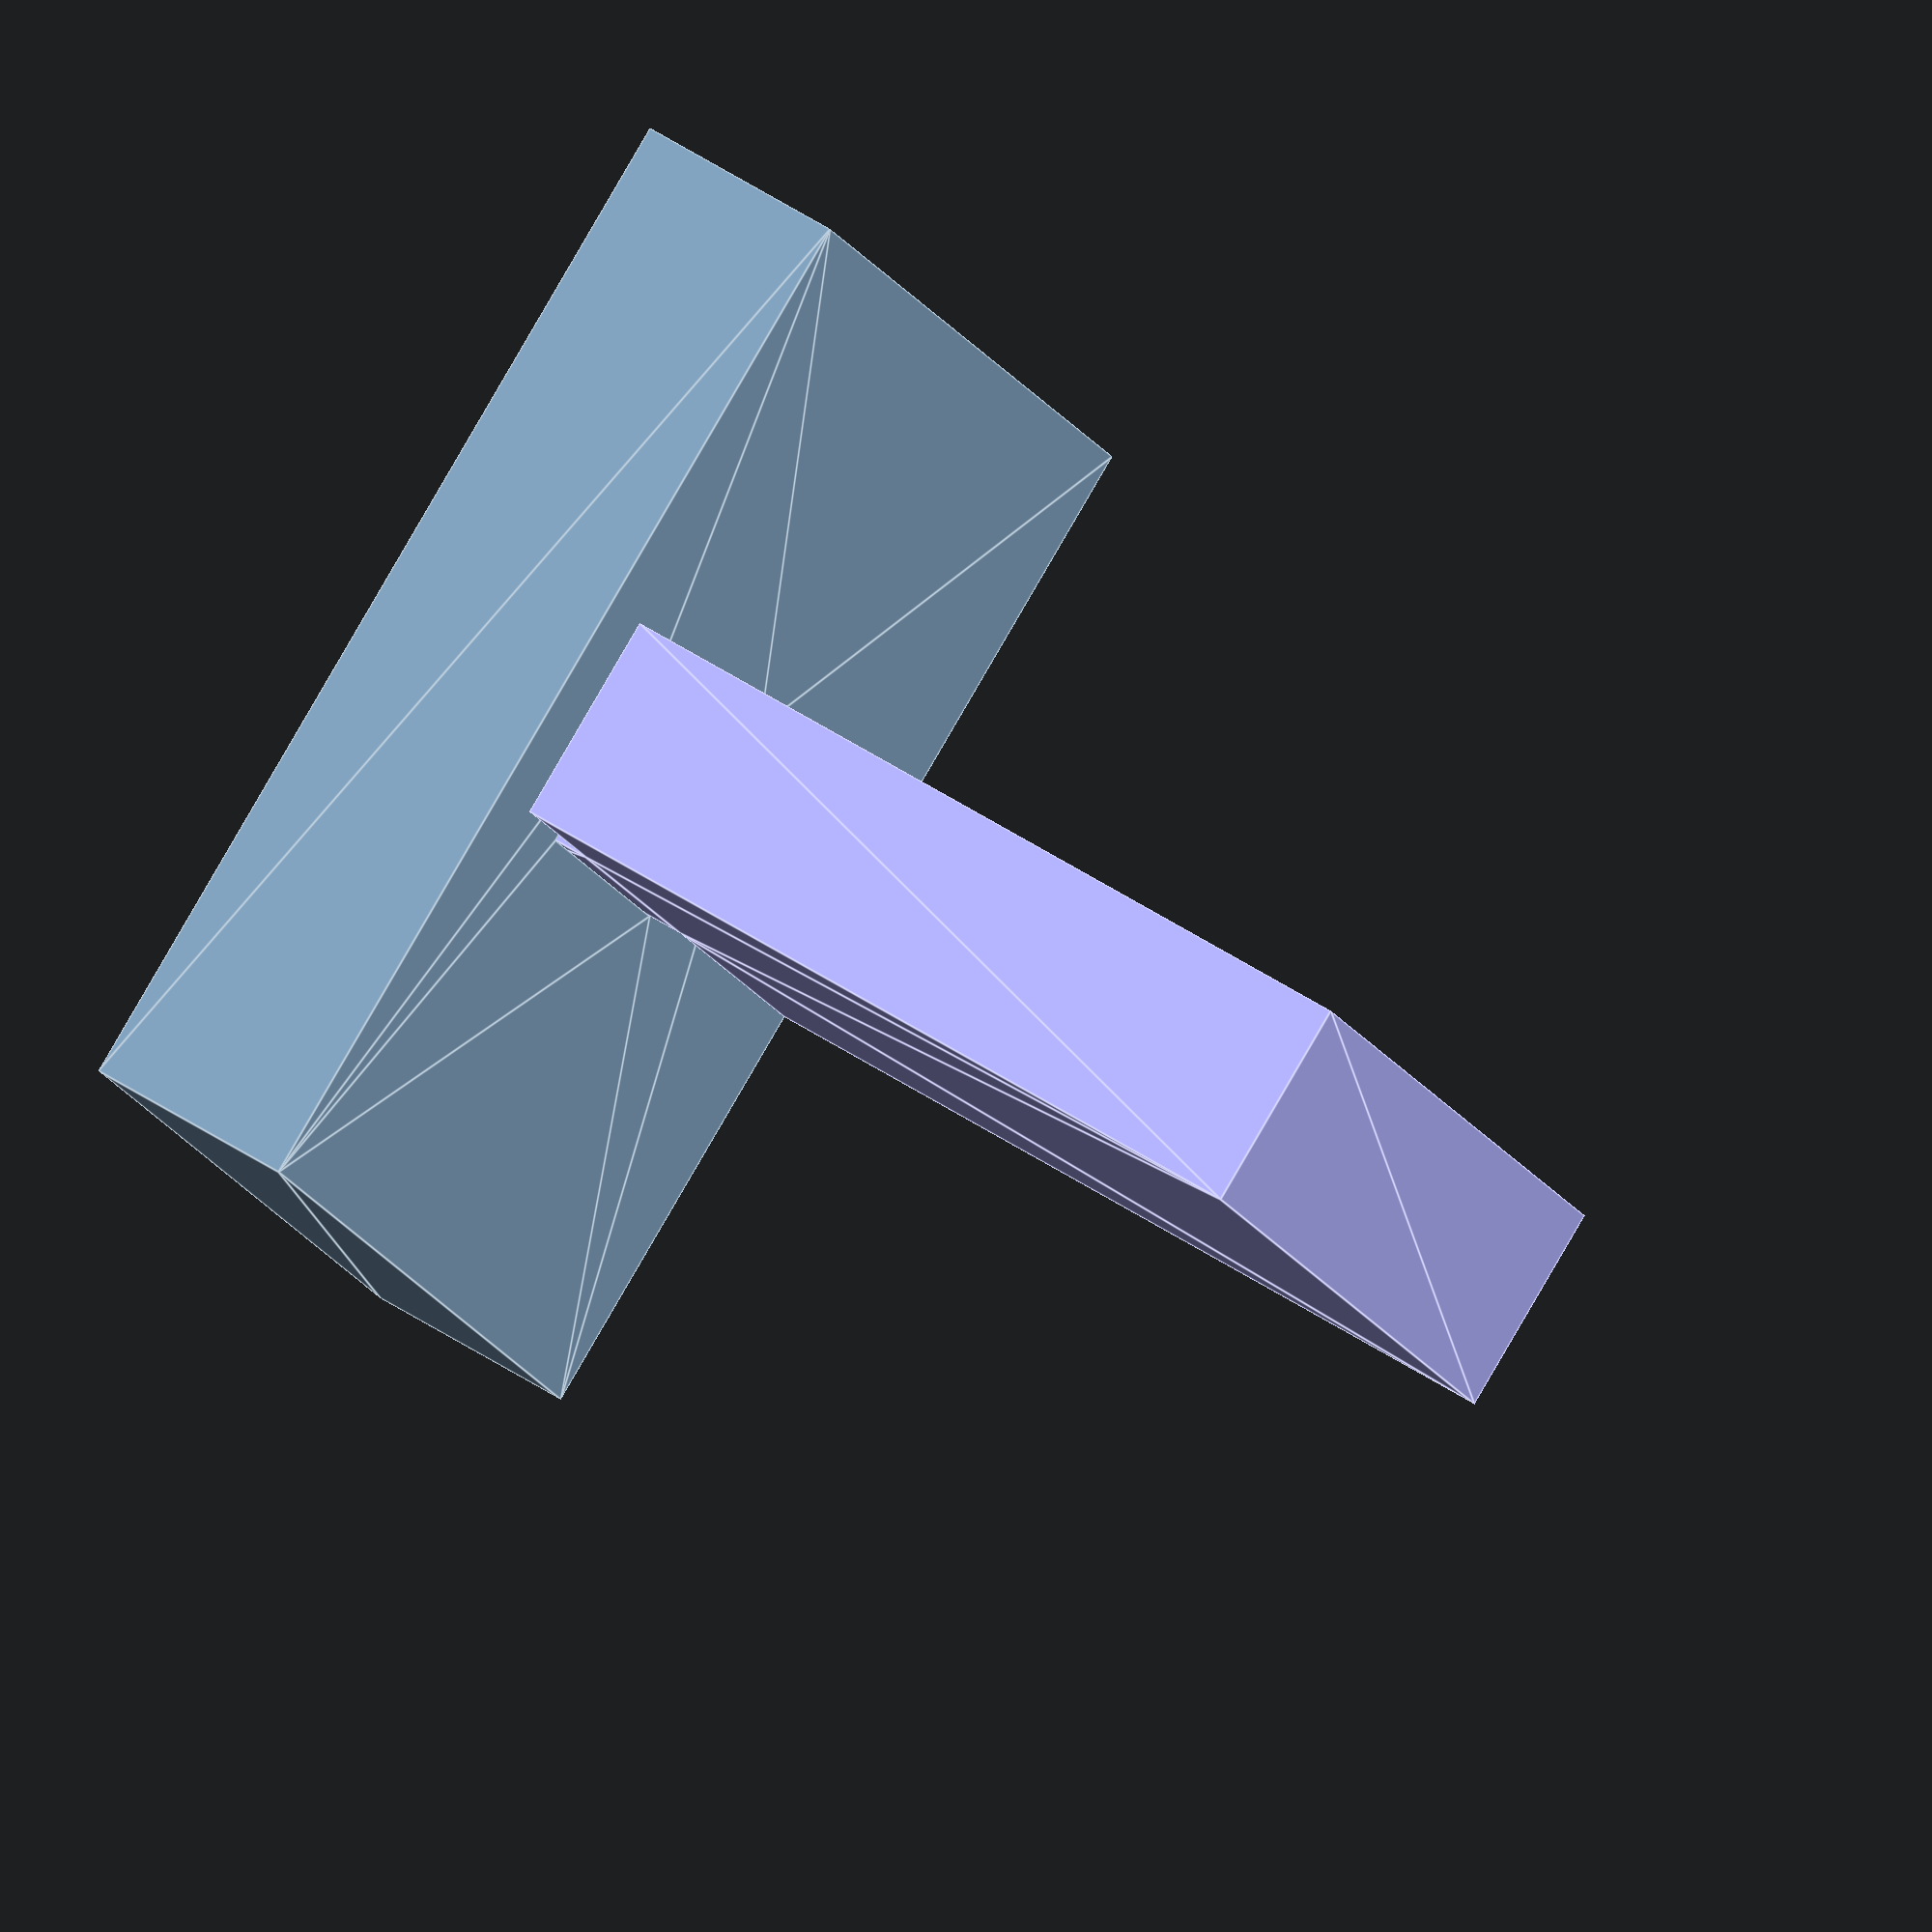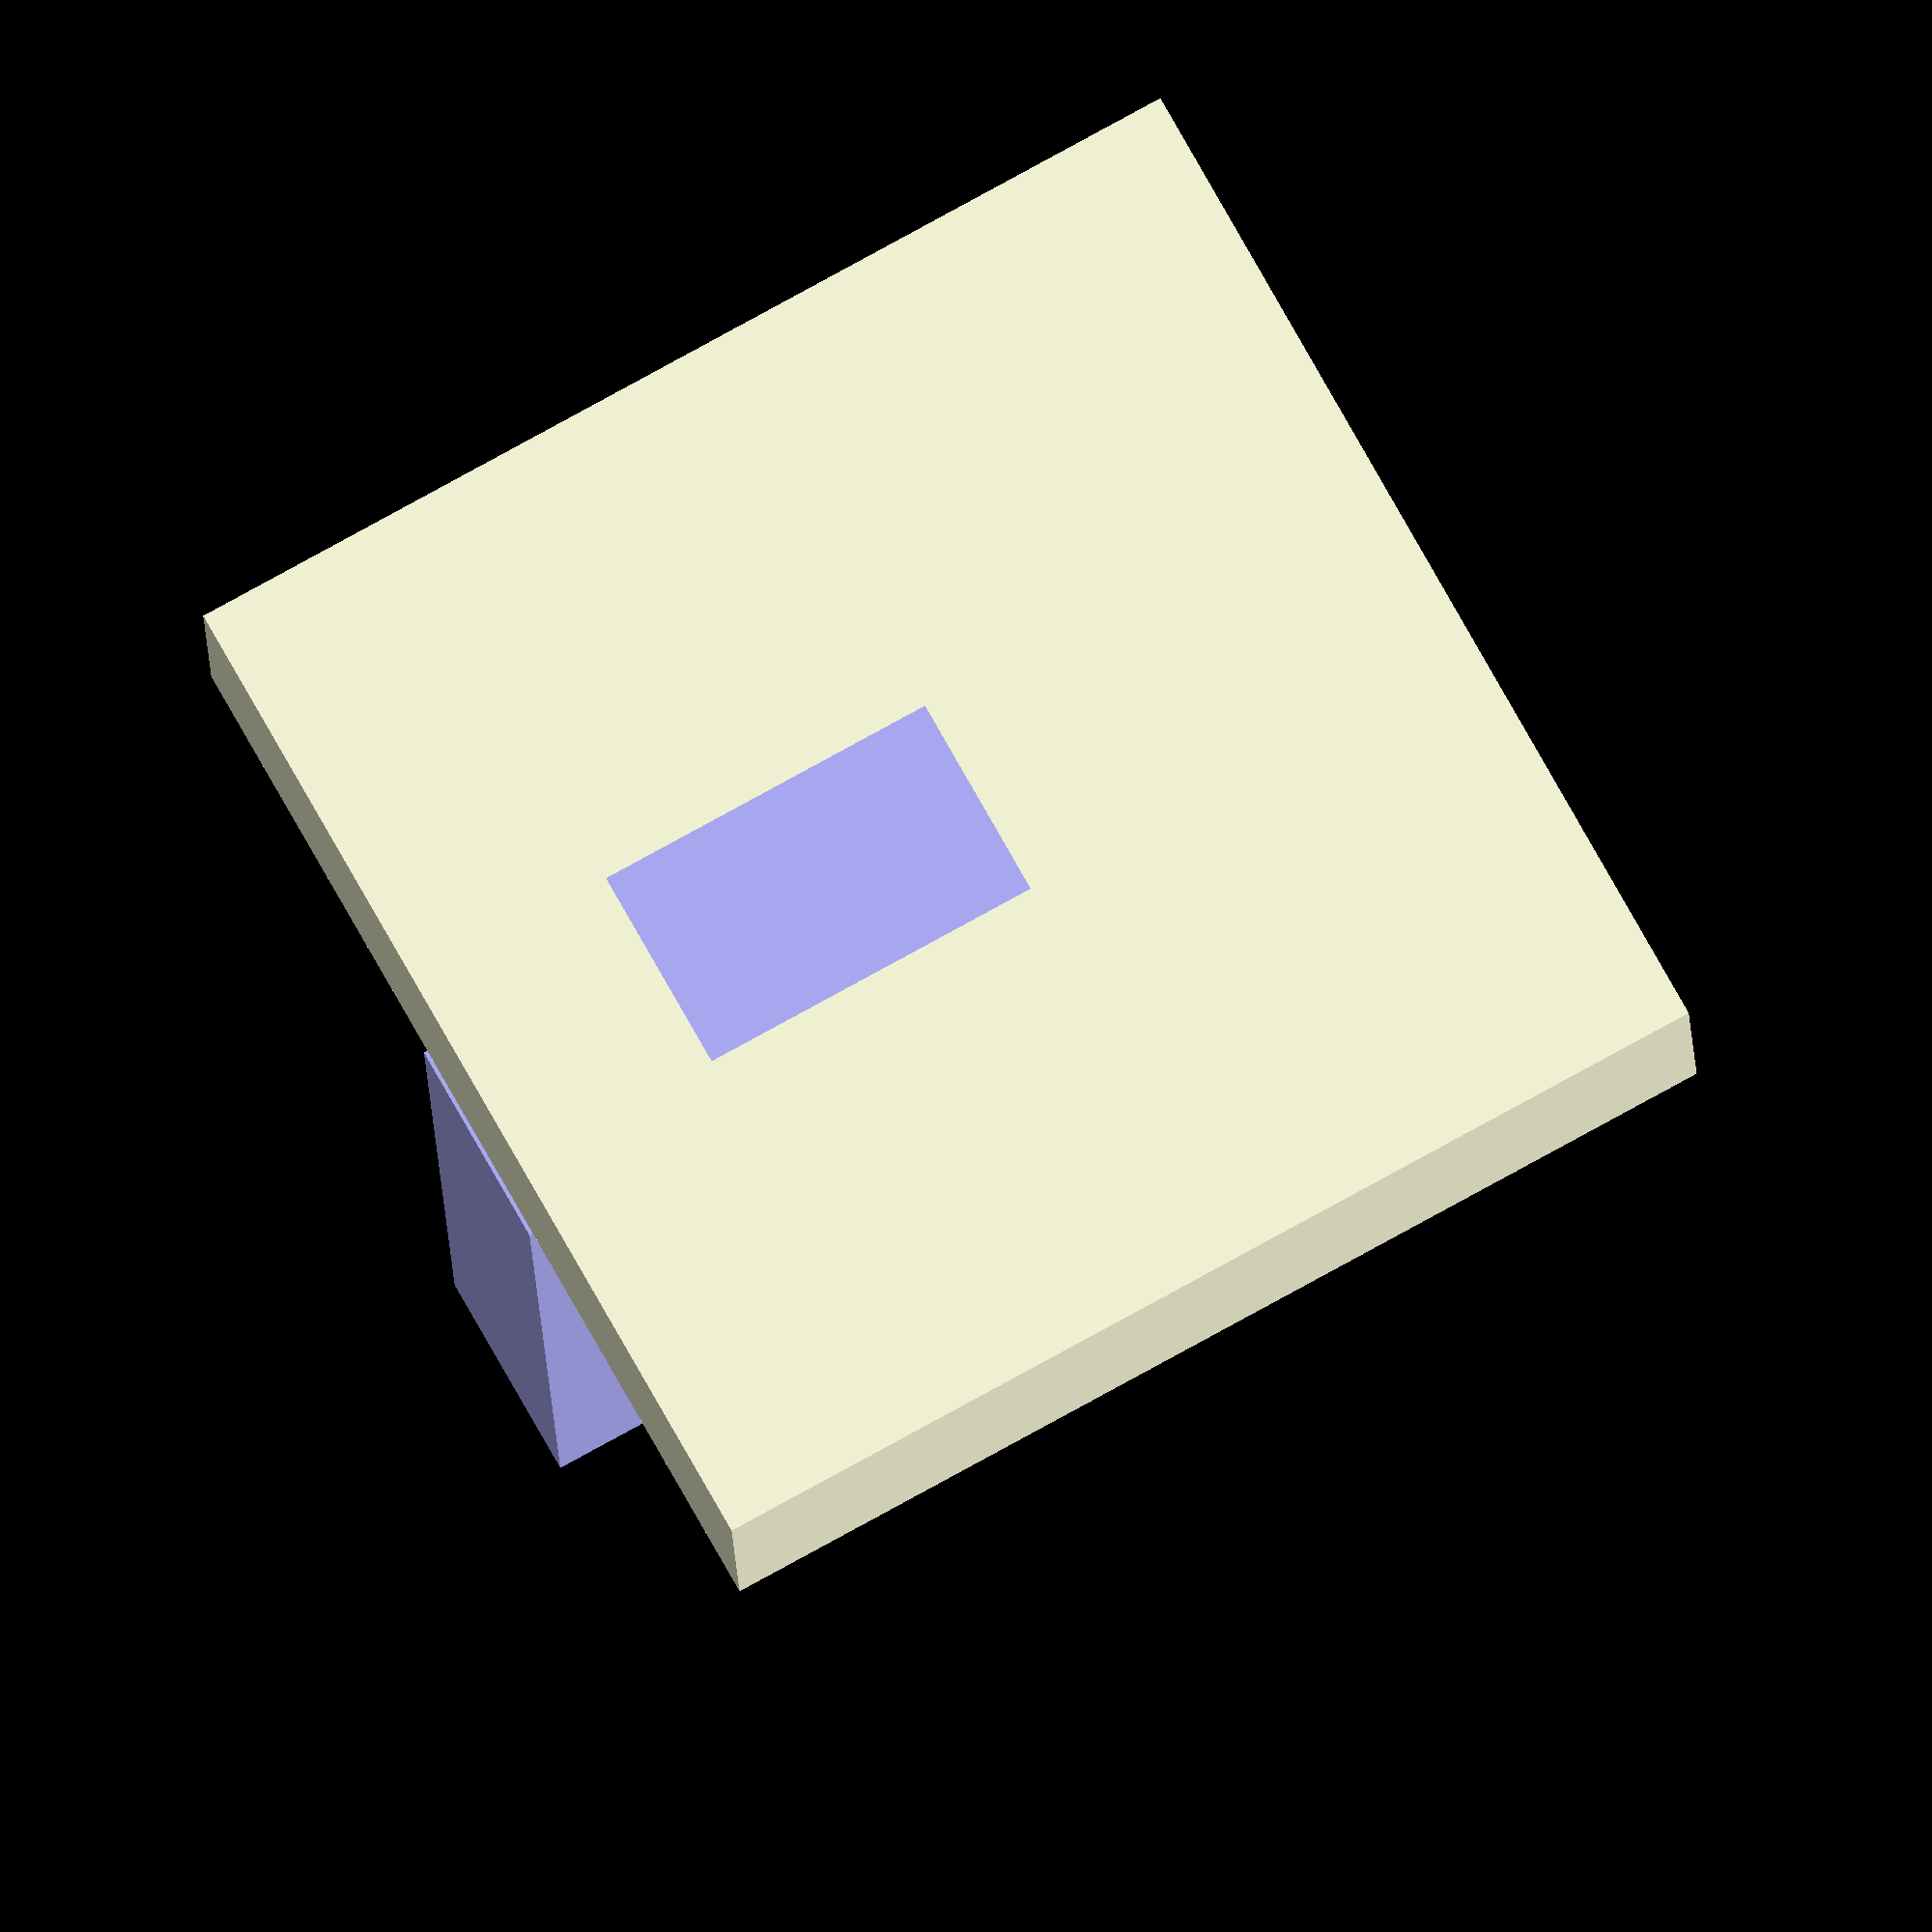
<openscad>
translate([0, 0, 24])
  linear_extrude(height = 6)
    difference() {
     translate([0,20]) square(30, center=true);
     translate([0, 16]) square([6, 10], center=true);
    }

color([0.7, 0.7, 1])
translate([3, 32, 0])
  rotate([90, 0, -90])
    linear_extrude(height = 6)
      polygon([
        [27, 0],
        [27, 23],
        [21, 23],
        [21, 30 -0],
        [11, 30 -0],
        [11, 23],
        [0, 23],
        [0, 0],
      ]);

</openscad>
<views>
elev=305.3 azim=207.1 roll=124.5 proj=o view=edges
elev=16.1 azim=61.1 roll=2.1 proj=o view=wireframe
</views>
